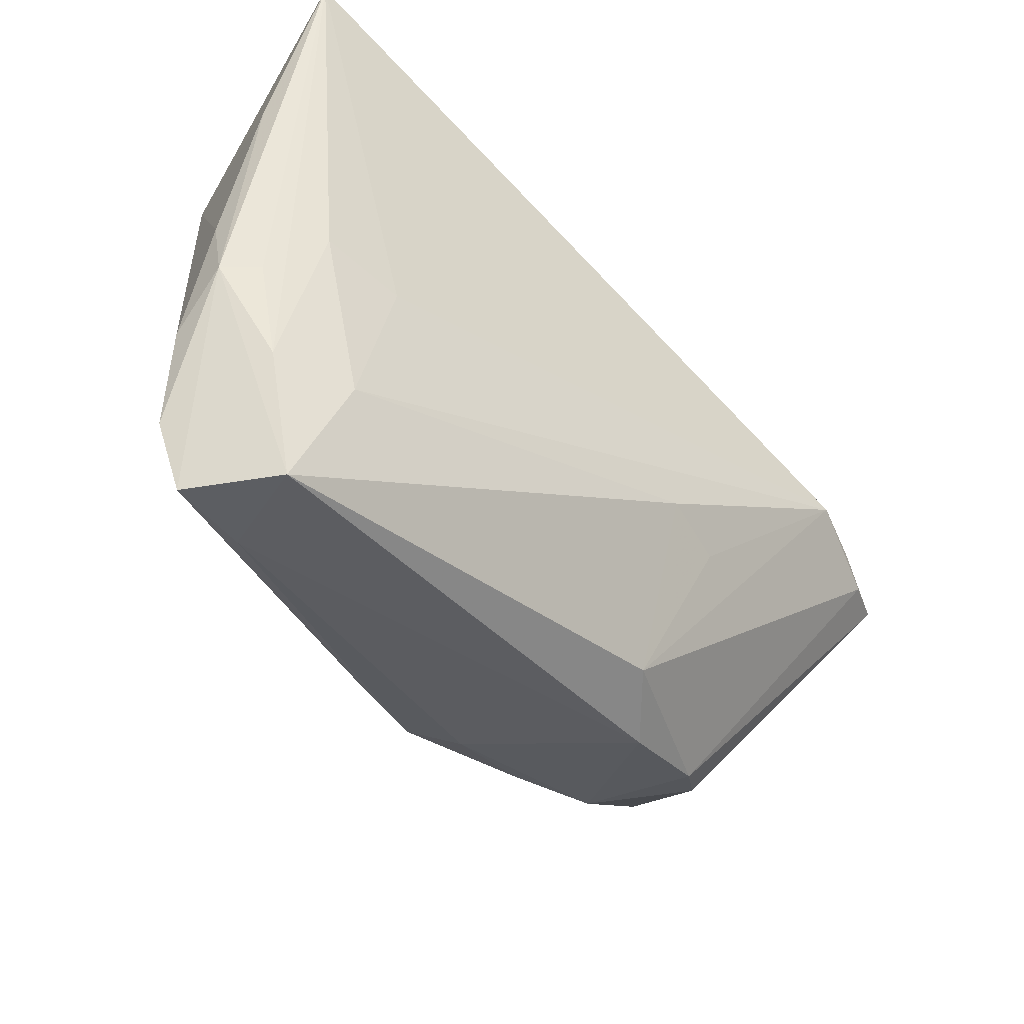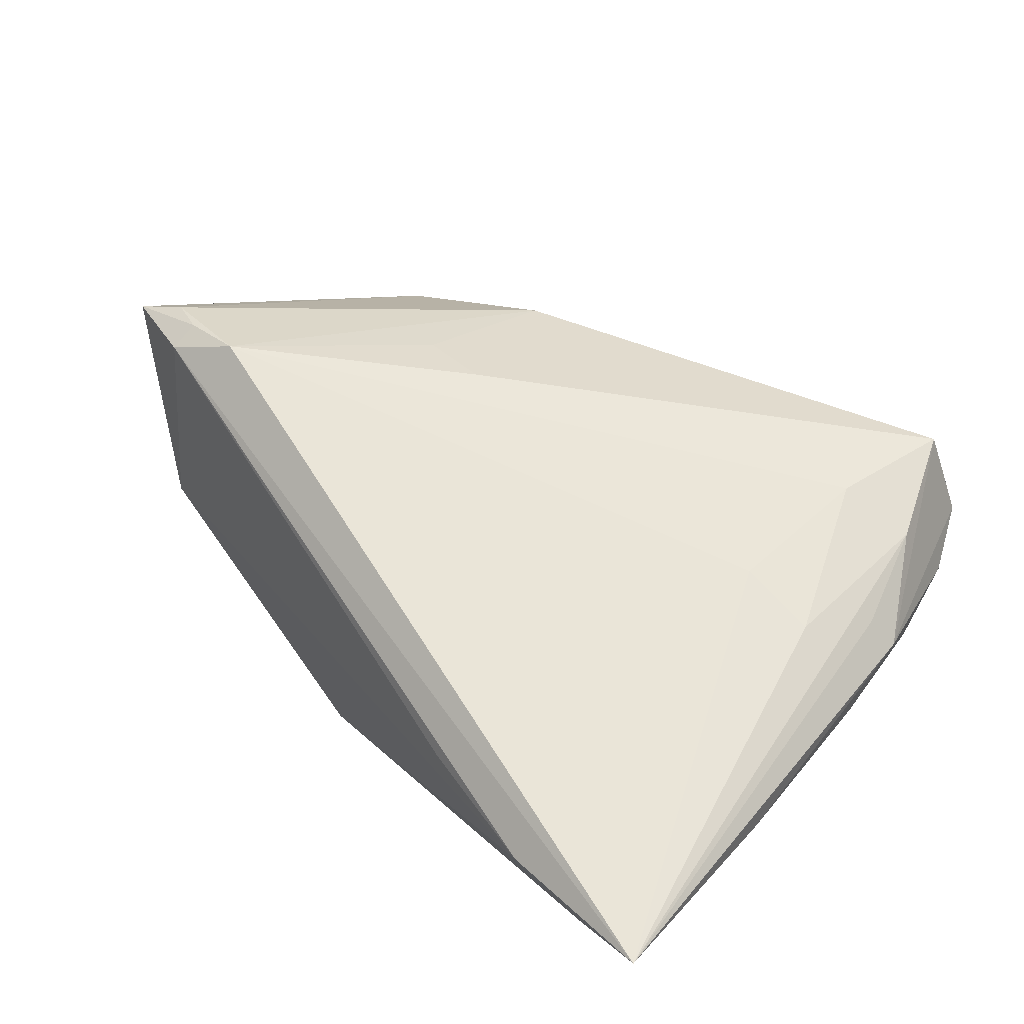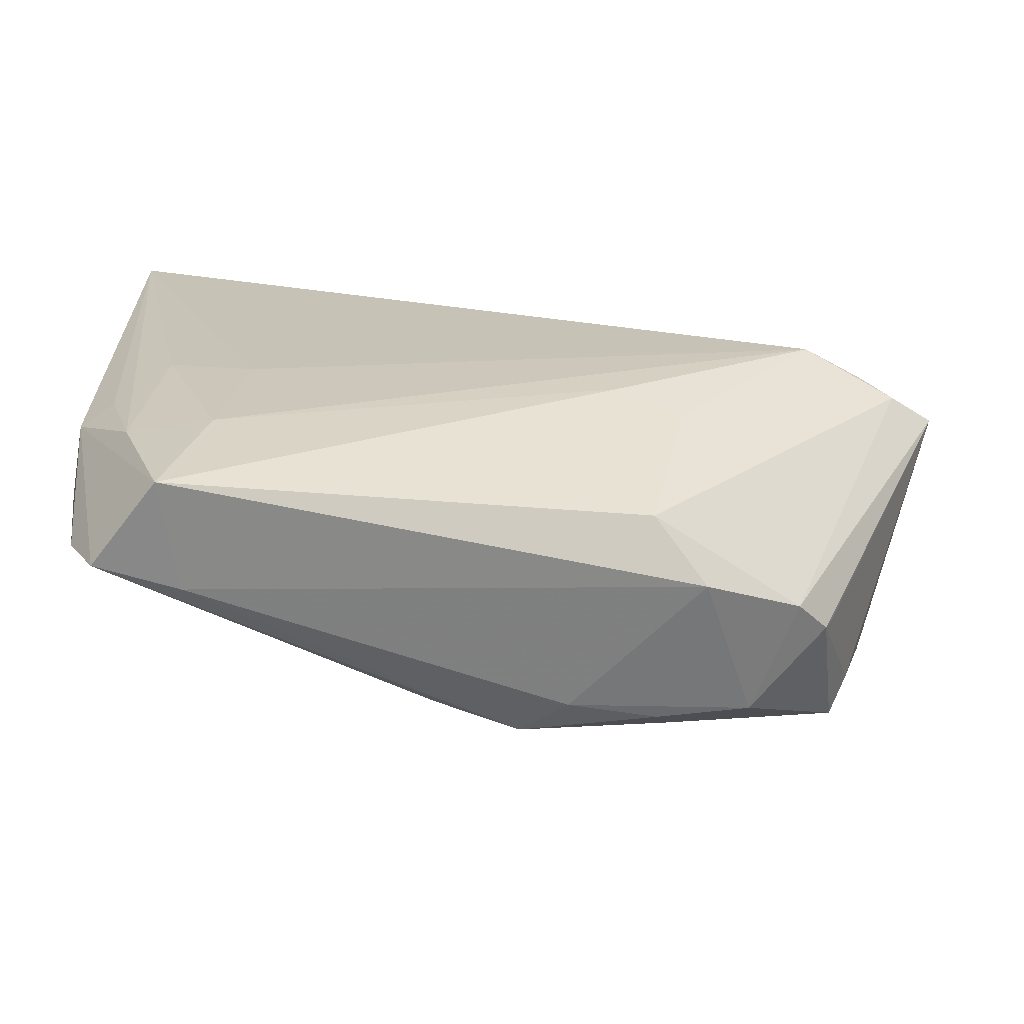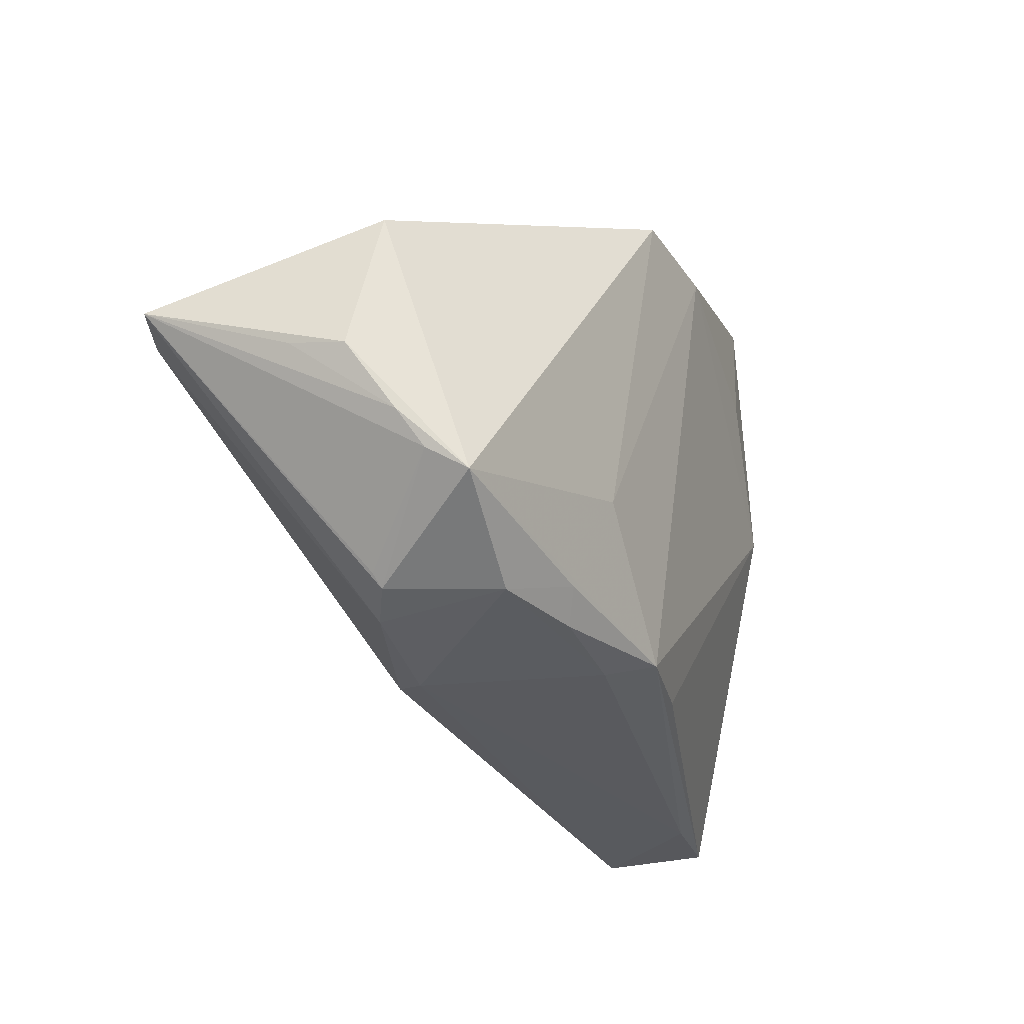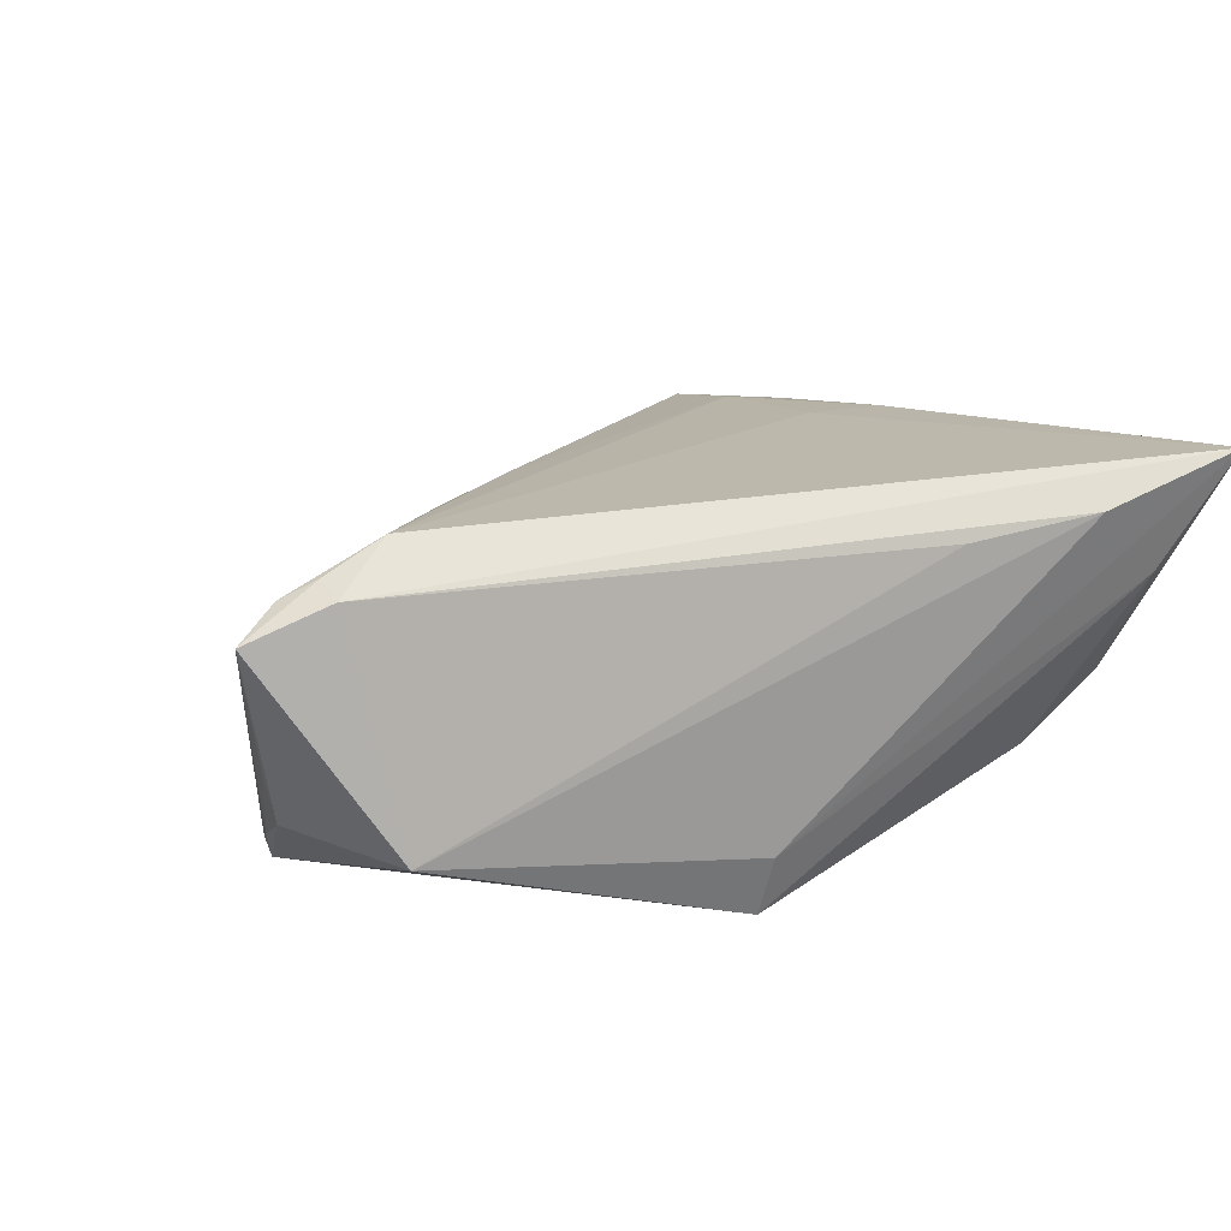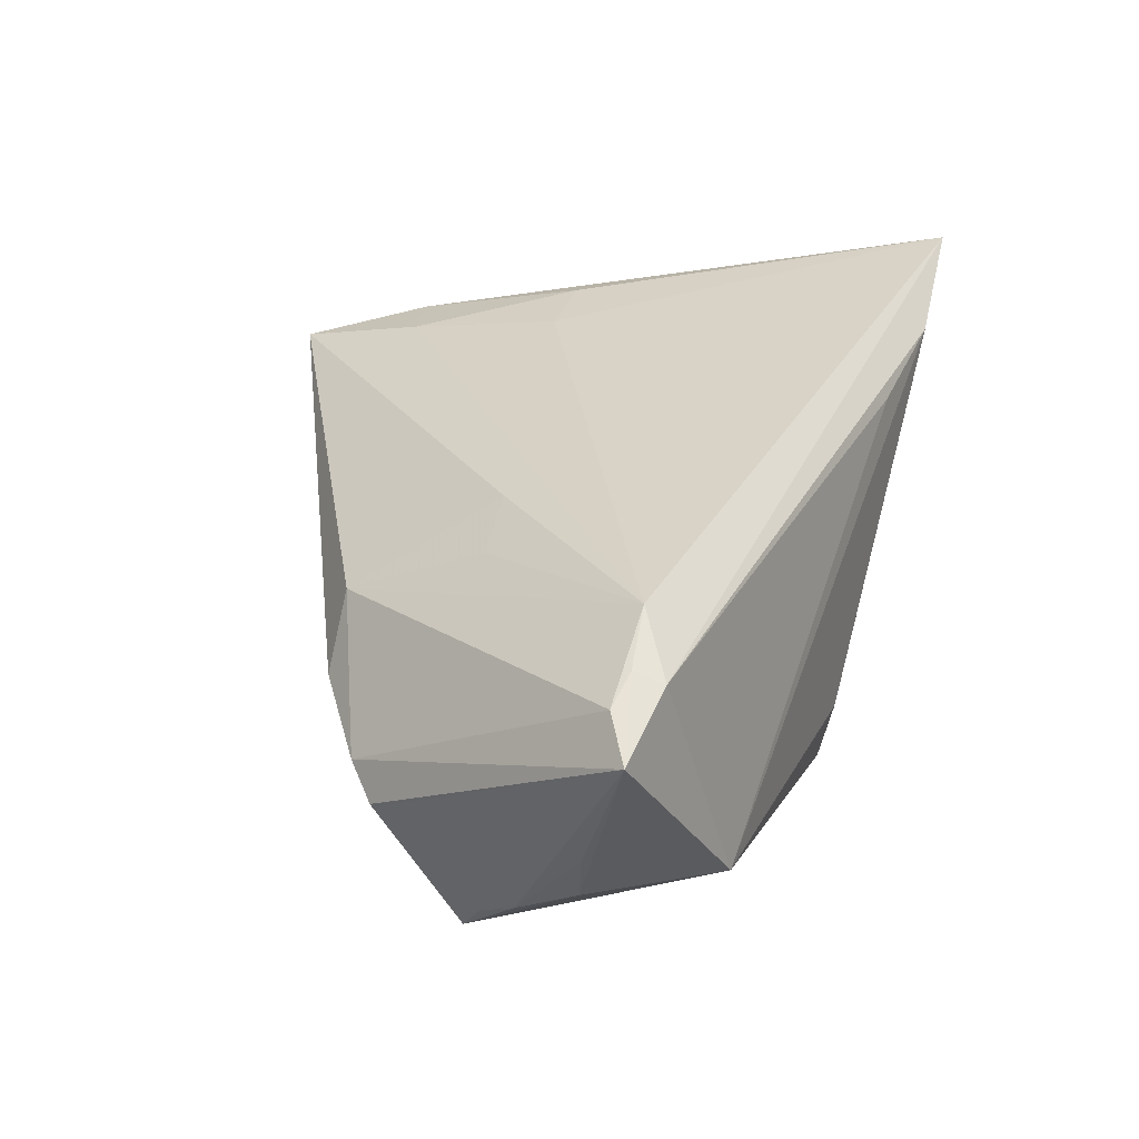
<metadata>
{"format":"obj","ext":"obj","renderer":"f3d","projection":"perspective","resolution":1024,"background":"white","views":[{"elev":-56.7,"azim":-43.3,"up":"+Y"},{"elev":64.6,"azim":-139.8,"up":"+Z"},{"elev":-79.0,"azim":-5.4,"up":"+Y"},{"elev":-12.5,"azim":121.8,"up":"+Y"},{"elev":23.4,"azim":145.7,"up":"+Z"},{"elev":35.2,"azim":99.0,"up":"+Z"}]}
</metadata>
<code>
v -0.03502 -0.007671 0.01686
v 0.04427 -0.005913 -0.02189
v -0.04701 0.04174 0.008996
v -0.04102 -0.0446 0.008251
v -0.03777 -0.04028 -0.004843
v -0.05197 -0.03362 -0.00236
v 0.02228 -0.01582 -0.02237
v 0.02025 -0.02016 -0.02055
v -0.05113 -0.01454 0.01187
v -0.037 -0.02783 0.01318
v 0.04342 0.02571 -0.009353
v 0.02054 -0.006941 0.01601
v 0.04815 0.001154 -0.01452
v 0.05666 0.01481 0.01543
v 0.04633 -0.003317 -0.01728
v -0.03697 -8.347e-05 -0.0177
v -0.02751 0.01742 -0.01999
v 0.002773 0.0356 -0.01598
v -0.03775 0.03147 -0.01484
v -0.05439 -0.02052 0.001092
v 0.01502 -0.004423 -0.02375
v 0.01684 -0.02527 0.006075
v 0.04142 -0.01577 -0.006949
v -0.04789 -0.04298 -0.00241
v -0.008324 0.0296 -0.02375
v -0.05585 -0.004287 0.007203
v 0.008752 -0.02437 -0.01885
v -0.02025 0.03881 0.0175
v -0.03763 0.008197 -0.01676
v 0.04648 0.01797 0.01921
v -0.05666 0.0446 0.02309
v -0.05666 0.0186 0.01384
v 0.01179 -0.00621 0.01852
v 0.0463 0.01406 0.02048
v 0.05053 0.009122 -0.009117
v -0.0471 -0.02859 0.01089
v 0.03205 -0.01734 -0.01907
v 0.03646 -0.02057 -0.004556
v 0.003753 0.03389 -0.02375
v -0.05501 -0.01512 0.00865
v -0.05074 0.03058 -0.008279
v 0.0507 0.01239 0.0184
v 0.04055 -0.01752 -0.007674
v -0.03687 0.04307 0.01902
v 0.05212 0.009594 -0.002371
v -0.007862 -0.02606 -0.01942
v 0.03842 0.01435 0.02375
v -0.04547 -0.006244 0.01629
v 0.003039 -0.02294 -0.02301
v 0.02412 -0.02628 -0.001903
f 11 2 39
f 24 4 40
f 35 11 14
f 2 11 35
f 3 41 31
f 39 2 21
f 2 49 21
f 36 40 4
f 4 10 36
f 31 41 32
f 32 40 31
f 47 22 42
f 12 22 47
f 18 11 39
f 18 44 11
f 39 3 18
f 31 44 18
f 18 3 31
f 11 44 28
f 31 47 30
f 30 44 31
f 30 28 44
f 14 11 30
f 11 28 30
f 2 35 13
f 6 20 41
f 24 40 6
f 40 20 6
f 46 49 24
f 49 46 16
f 16 46 24
f 16 6 41
f 24 6 16
f 24 49 5
f 49 27 5
f 5 4 24
f 50 22 4
f 4 5 50
f 50 5 27
f 7 49 2
f 1 47 31
f 1 10 47
f 33 10 4
f 47 10 33
f 33 12 47
f 4 22 33
f 22 12 33
f 31 40 9
f 9 36 31
f 40 36 9
f 31 36 48
f 48 36 10
f 48 1 31
f 10 1 48
f 40 32 26
f 26 20 40
f 26 32 41
f 41 20 26
f 15 13 14
f 2 13 15
f 34 42 14
f 47 42 34
f 14 30 34
f 34 30 47
f 45 35 14
f 14 13 45
f 45 13 35
f 49 16 25
f 39 21 25
f 25 21 49
f 37 50 27
f 37 7 2
f 39 25 19
f 19 3 39
f 41 3 19
f 43 37 2
f 2 15 43
f 8 27 49
f 8 37 27
f 49 7 8
f 7 37 8
f 29 16 41
f 41 19 29
f 29 19 16
f 17 25 16
f 16 19 17
f 17 19 25
f 50 37 38
f 37 43 38
f 22 50 38
f 38 43 14
f 38 42 22
f 14 42 38
f 23 15 14
f 14 43 23
f 23 43 15

</code>
